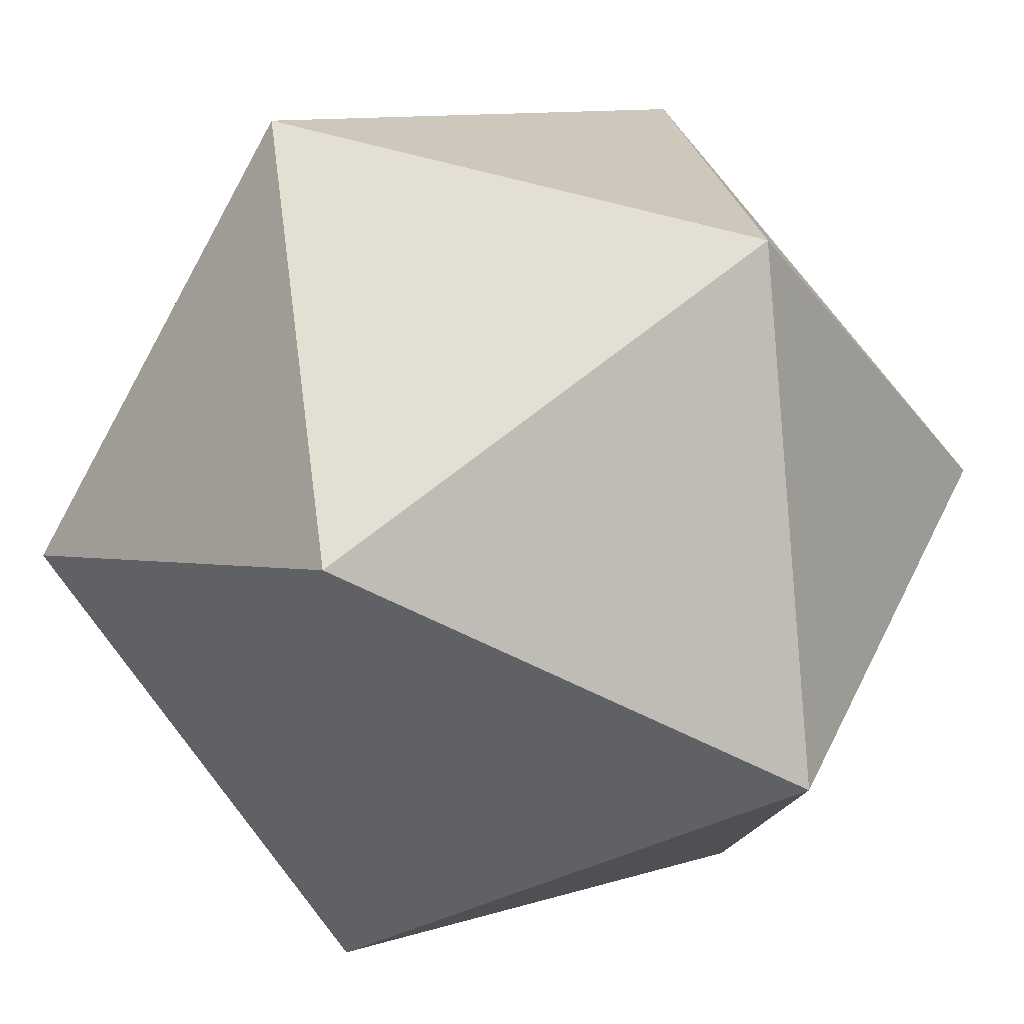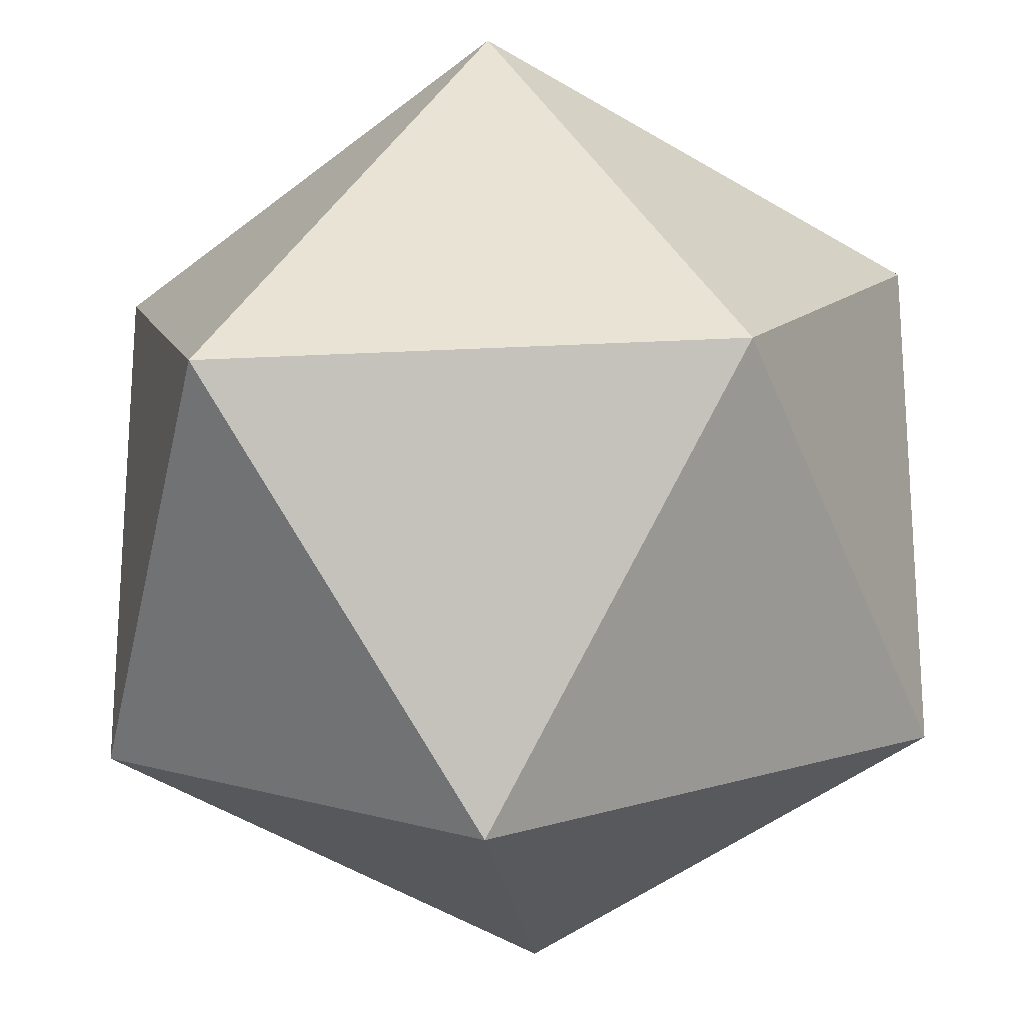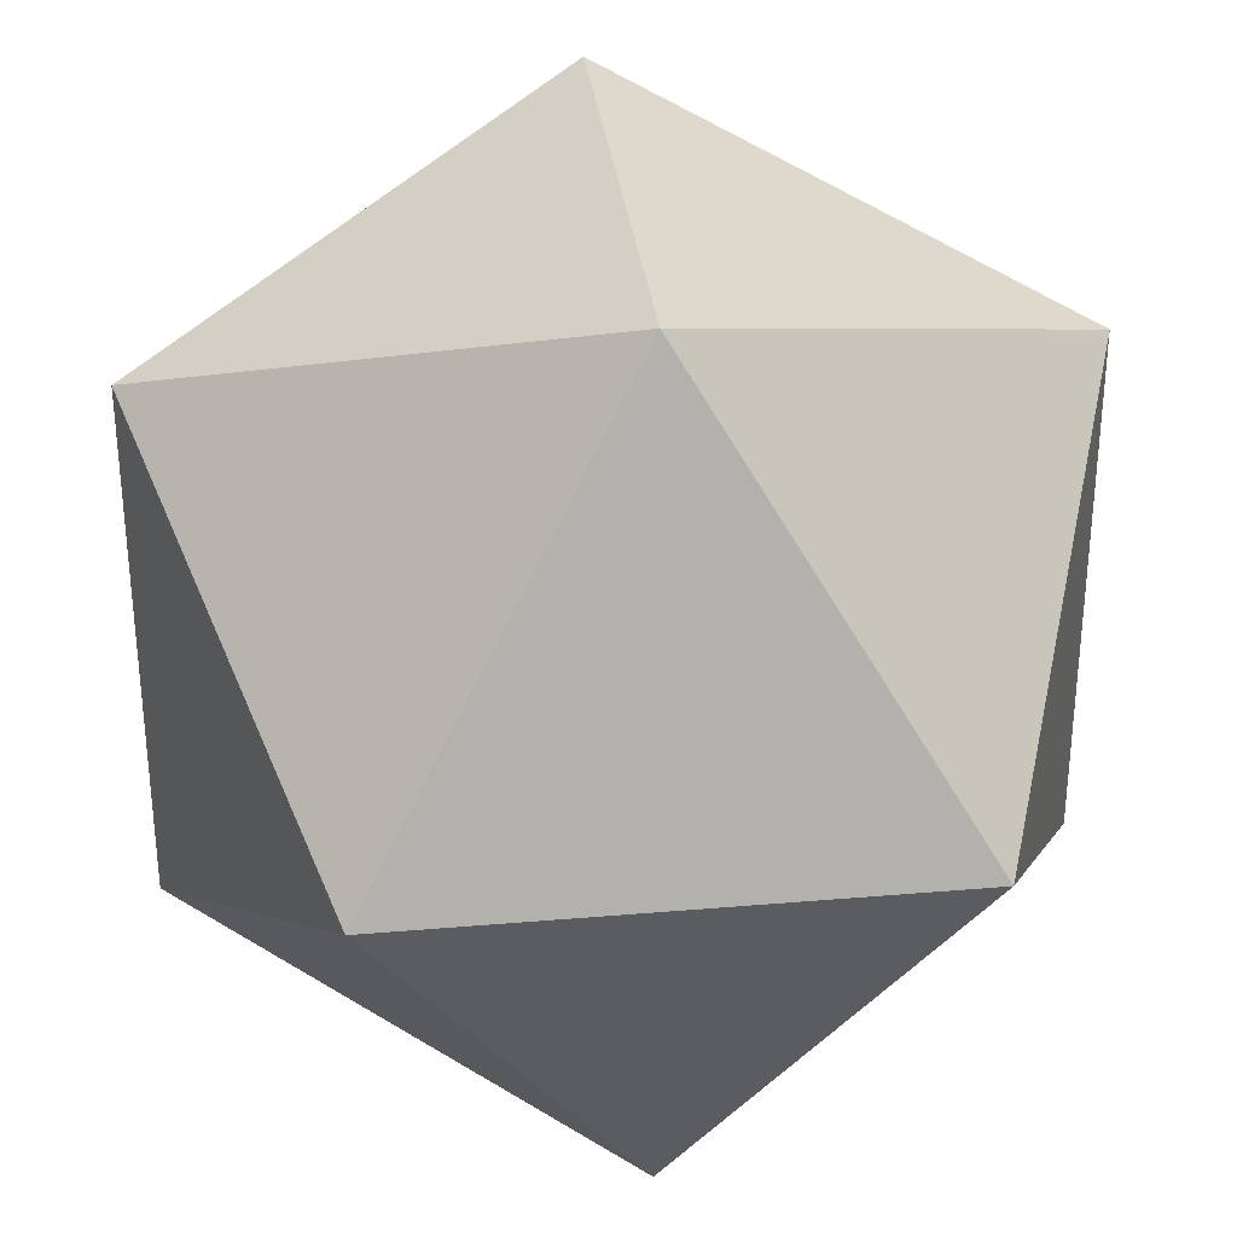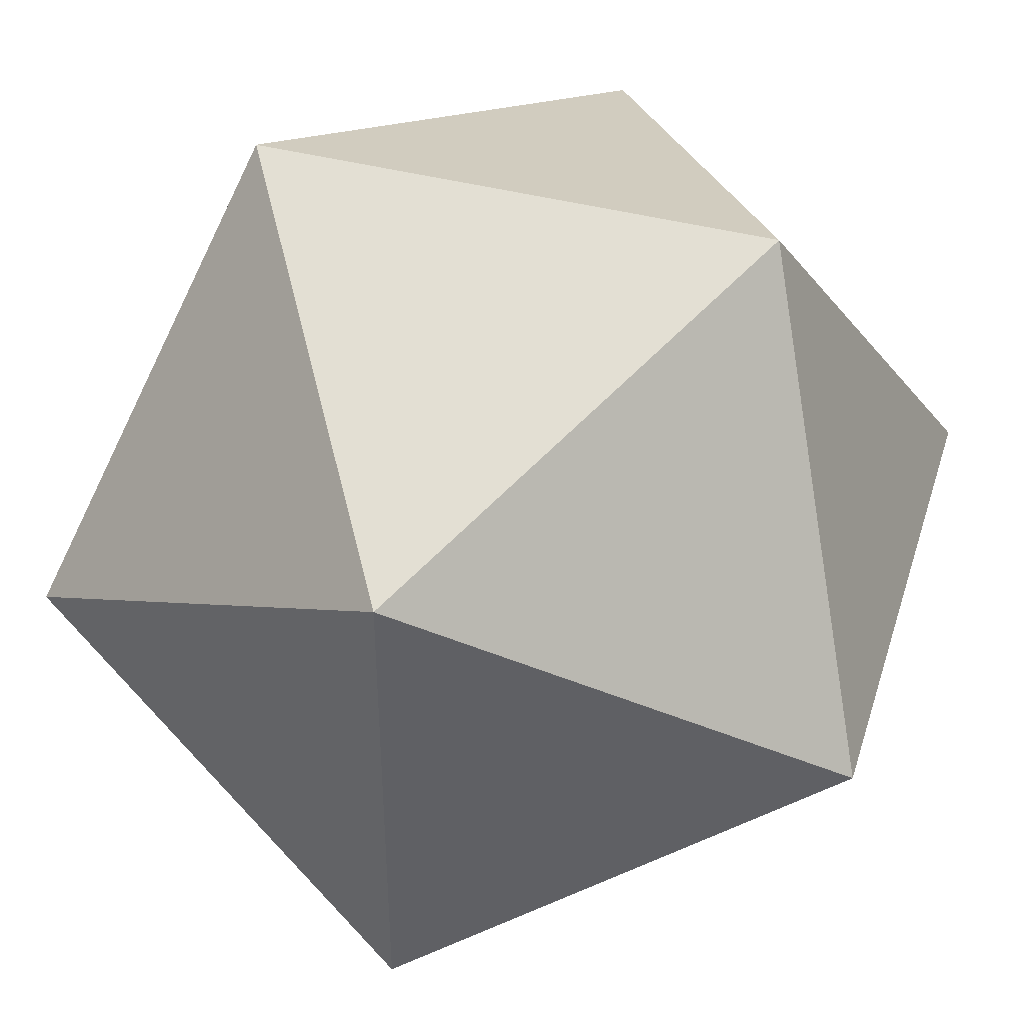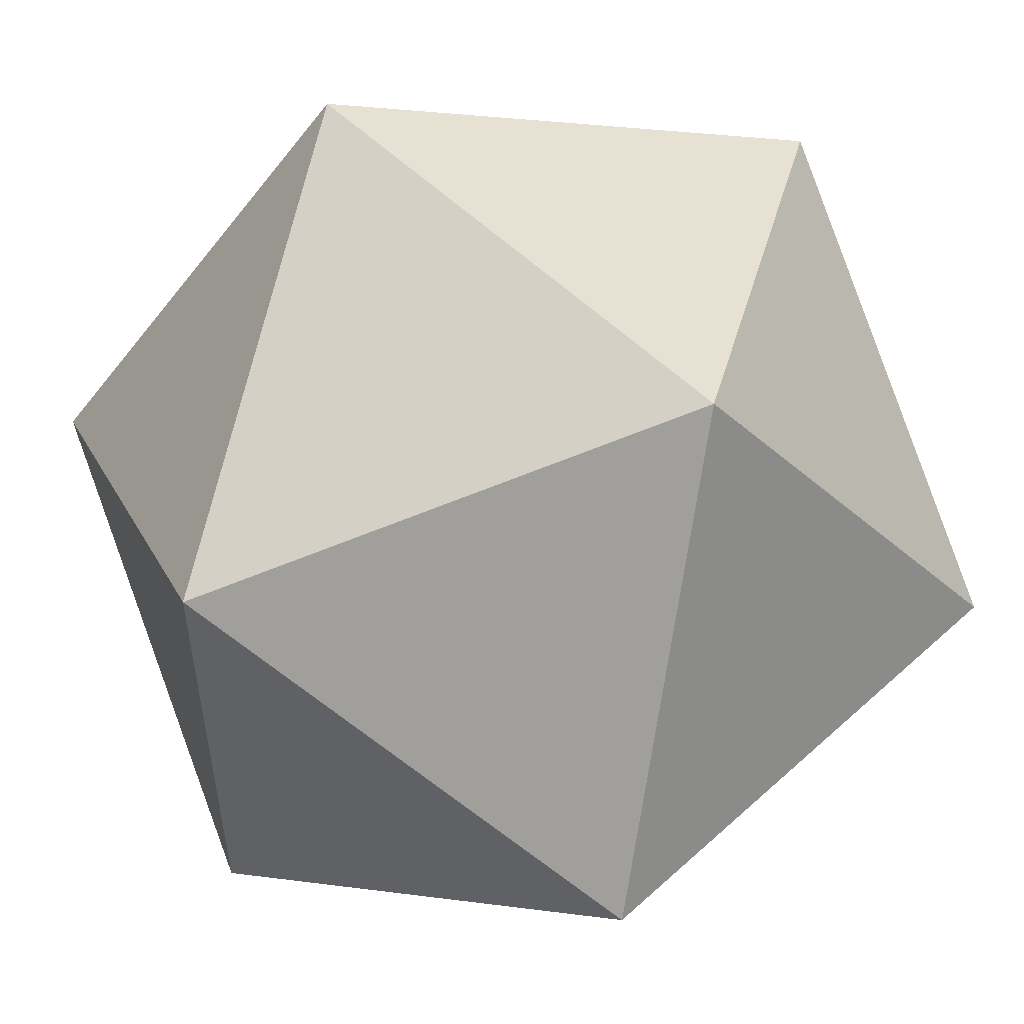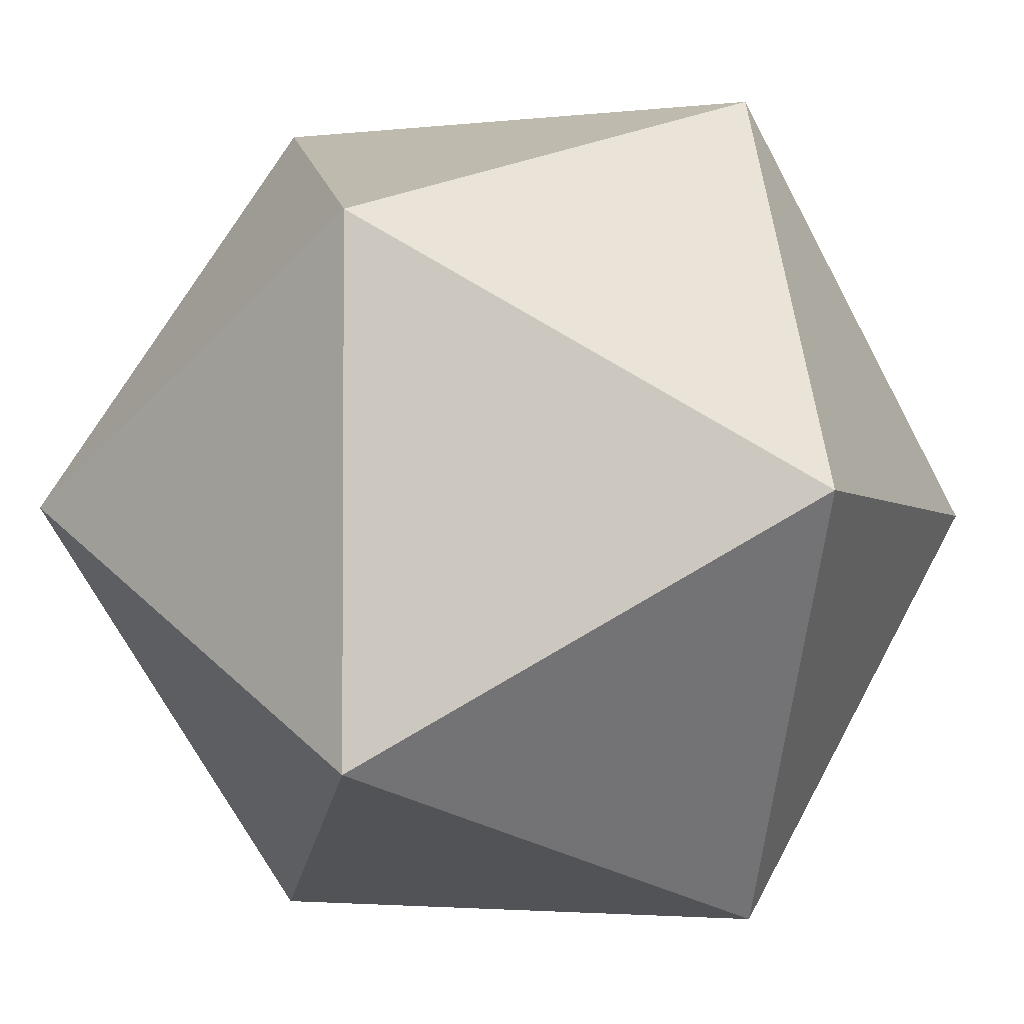
<metadata>
{"format":"obj","ext":"obj","renderer":"f3d","projection":"perspective","resolution":1024,"background":"white","views":[{"elev":40.4,"azim":-156.4,"up":"+Y"},{"elev":-20.9,"azim":-84.5,"up":"+Y"},{"elev":32.6,"azim":83.2,"up":"+Y"},{"elev":43.5,"azim":-73.1,"up":"+Z"},{"elev":53.9,"azim":-134.0,"up":"+Y"},{"elev":-2.9,"azim":-158.4,"up":"+Y"}]}
</metadata>
<code>
o Solid
v 1.045 0.0175 -0.4684
v -0.6559 0.0175 -0.4684
v 1.045 0.0175 0.583
v -0.6559 0.0175 0.583
v 0.7204 0.8681 0.05729
v 0.7204 -0.8332 0.05729
v -0.331 0.8681 0.05729
v -0.331 -0.8332 0.05729
v 0.1947 0.5432 -0.7934
v 0.1947 0.5432 0.9079
v 0.1947 -0.5082 -0.7934
v 0.1947 -0.5082 0.9079
f 1 9 5
f 1 6 11
f 3 5 10
f 3 12 6
f 2 7 9
f 2 11 8
f 4 10 7
f 4 8 12
f 1 11 9
f 2 9 11
f 3 10 12
f 4 12 10
f 5 3 1
f 6 1 3
f 7 2 4
f 8 4 2
f 9 7 5
f 10 5 7
f 11 6 8
f 12 8 6

</code>
